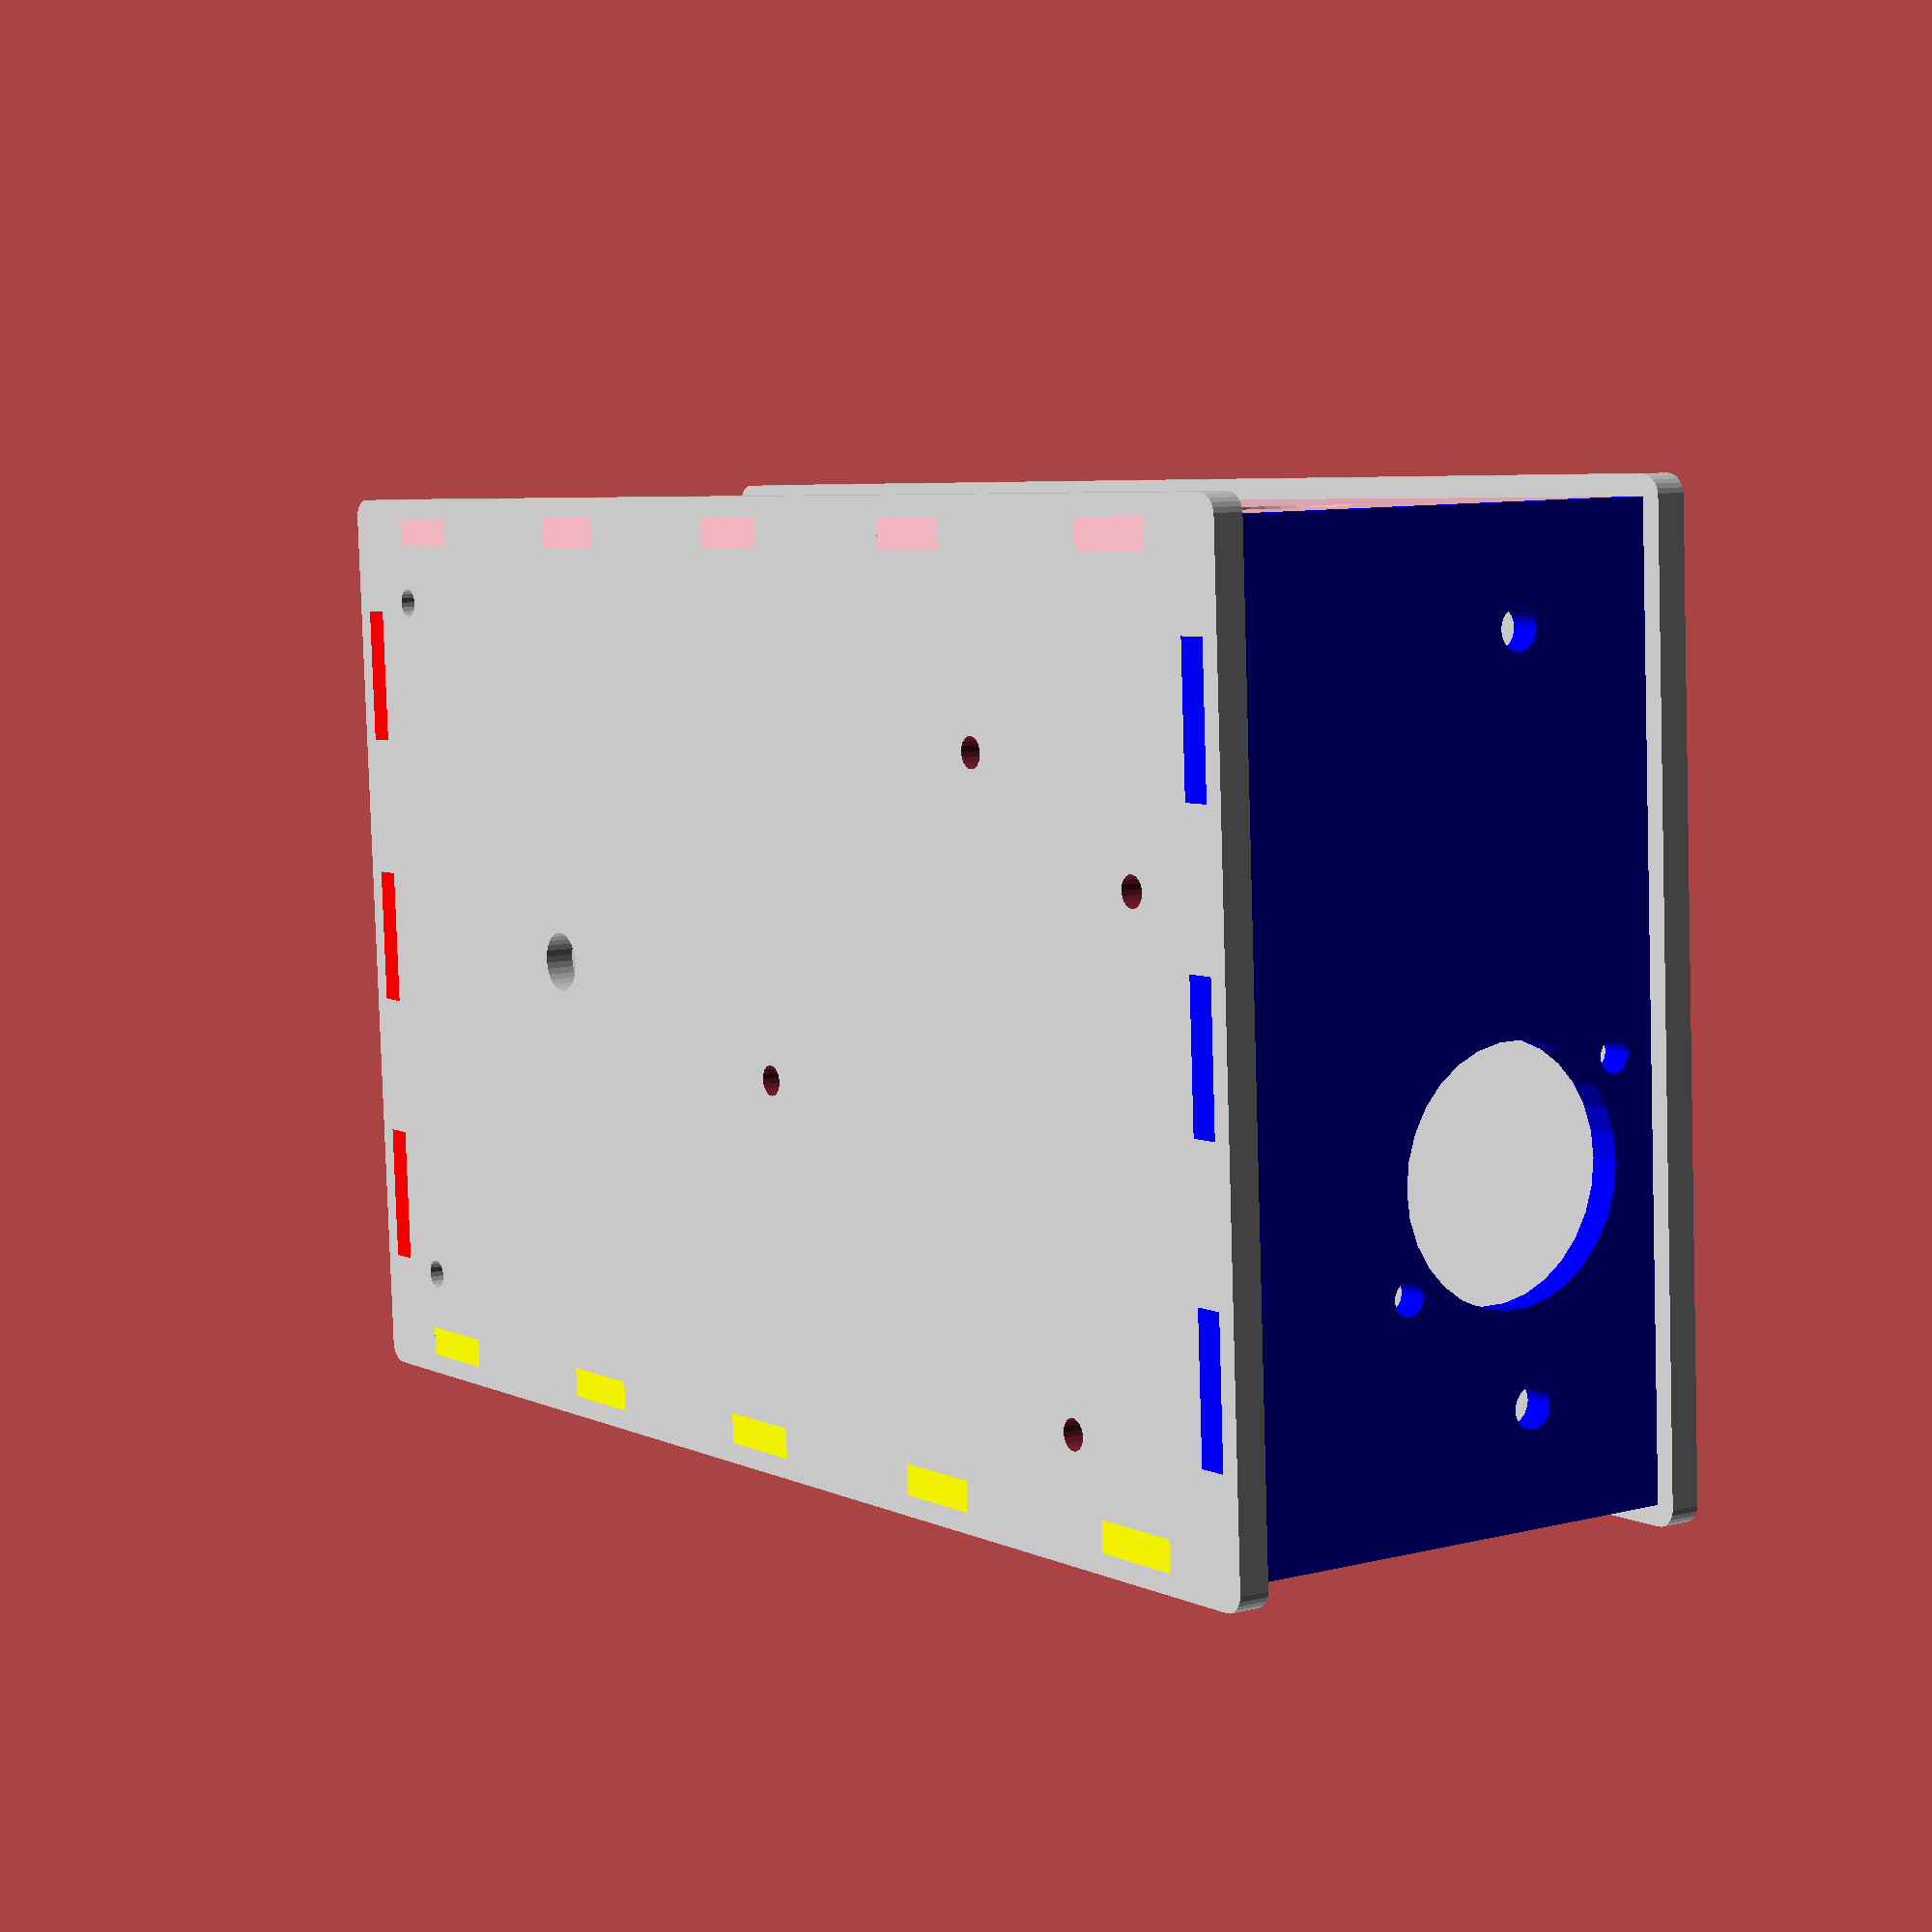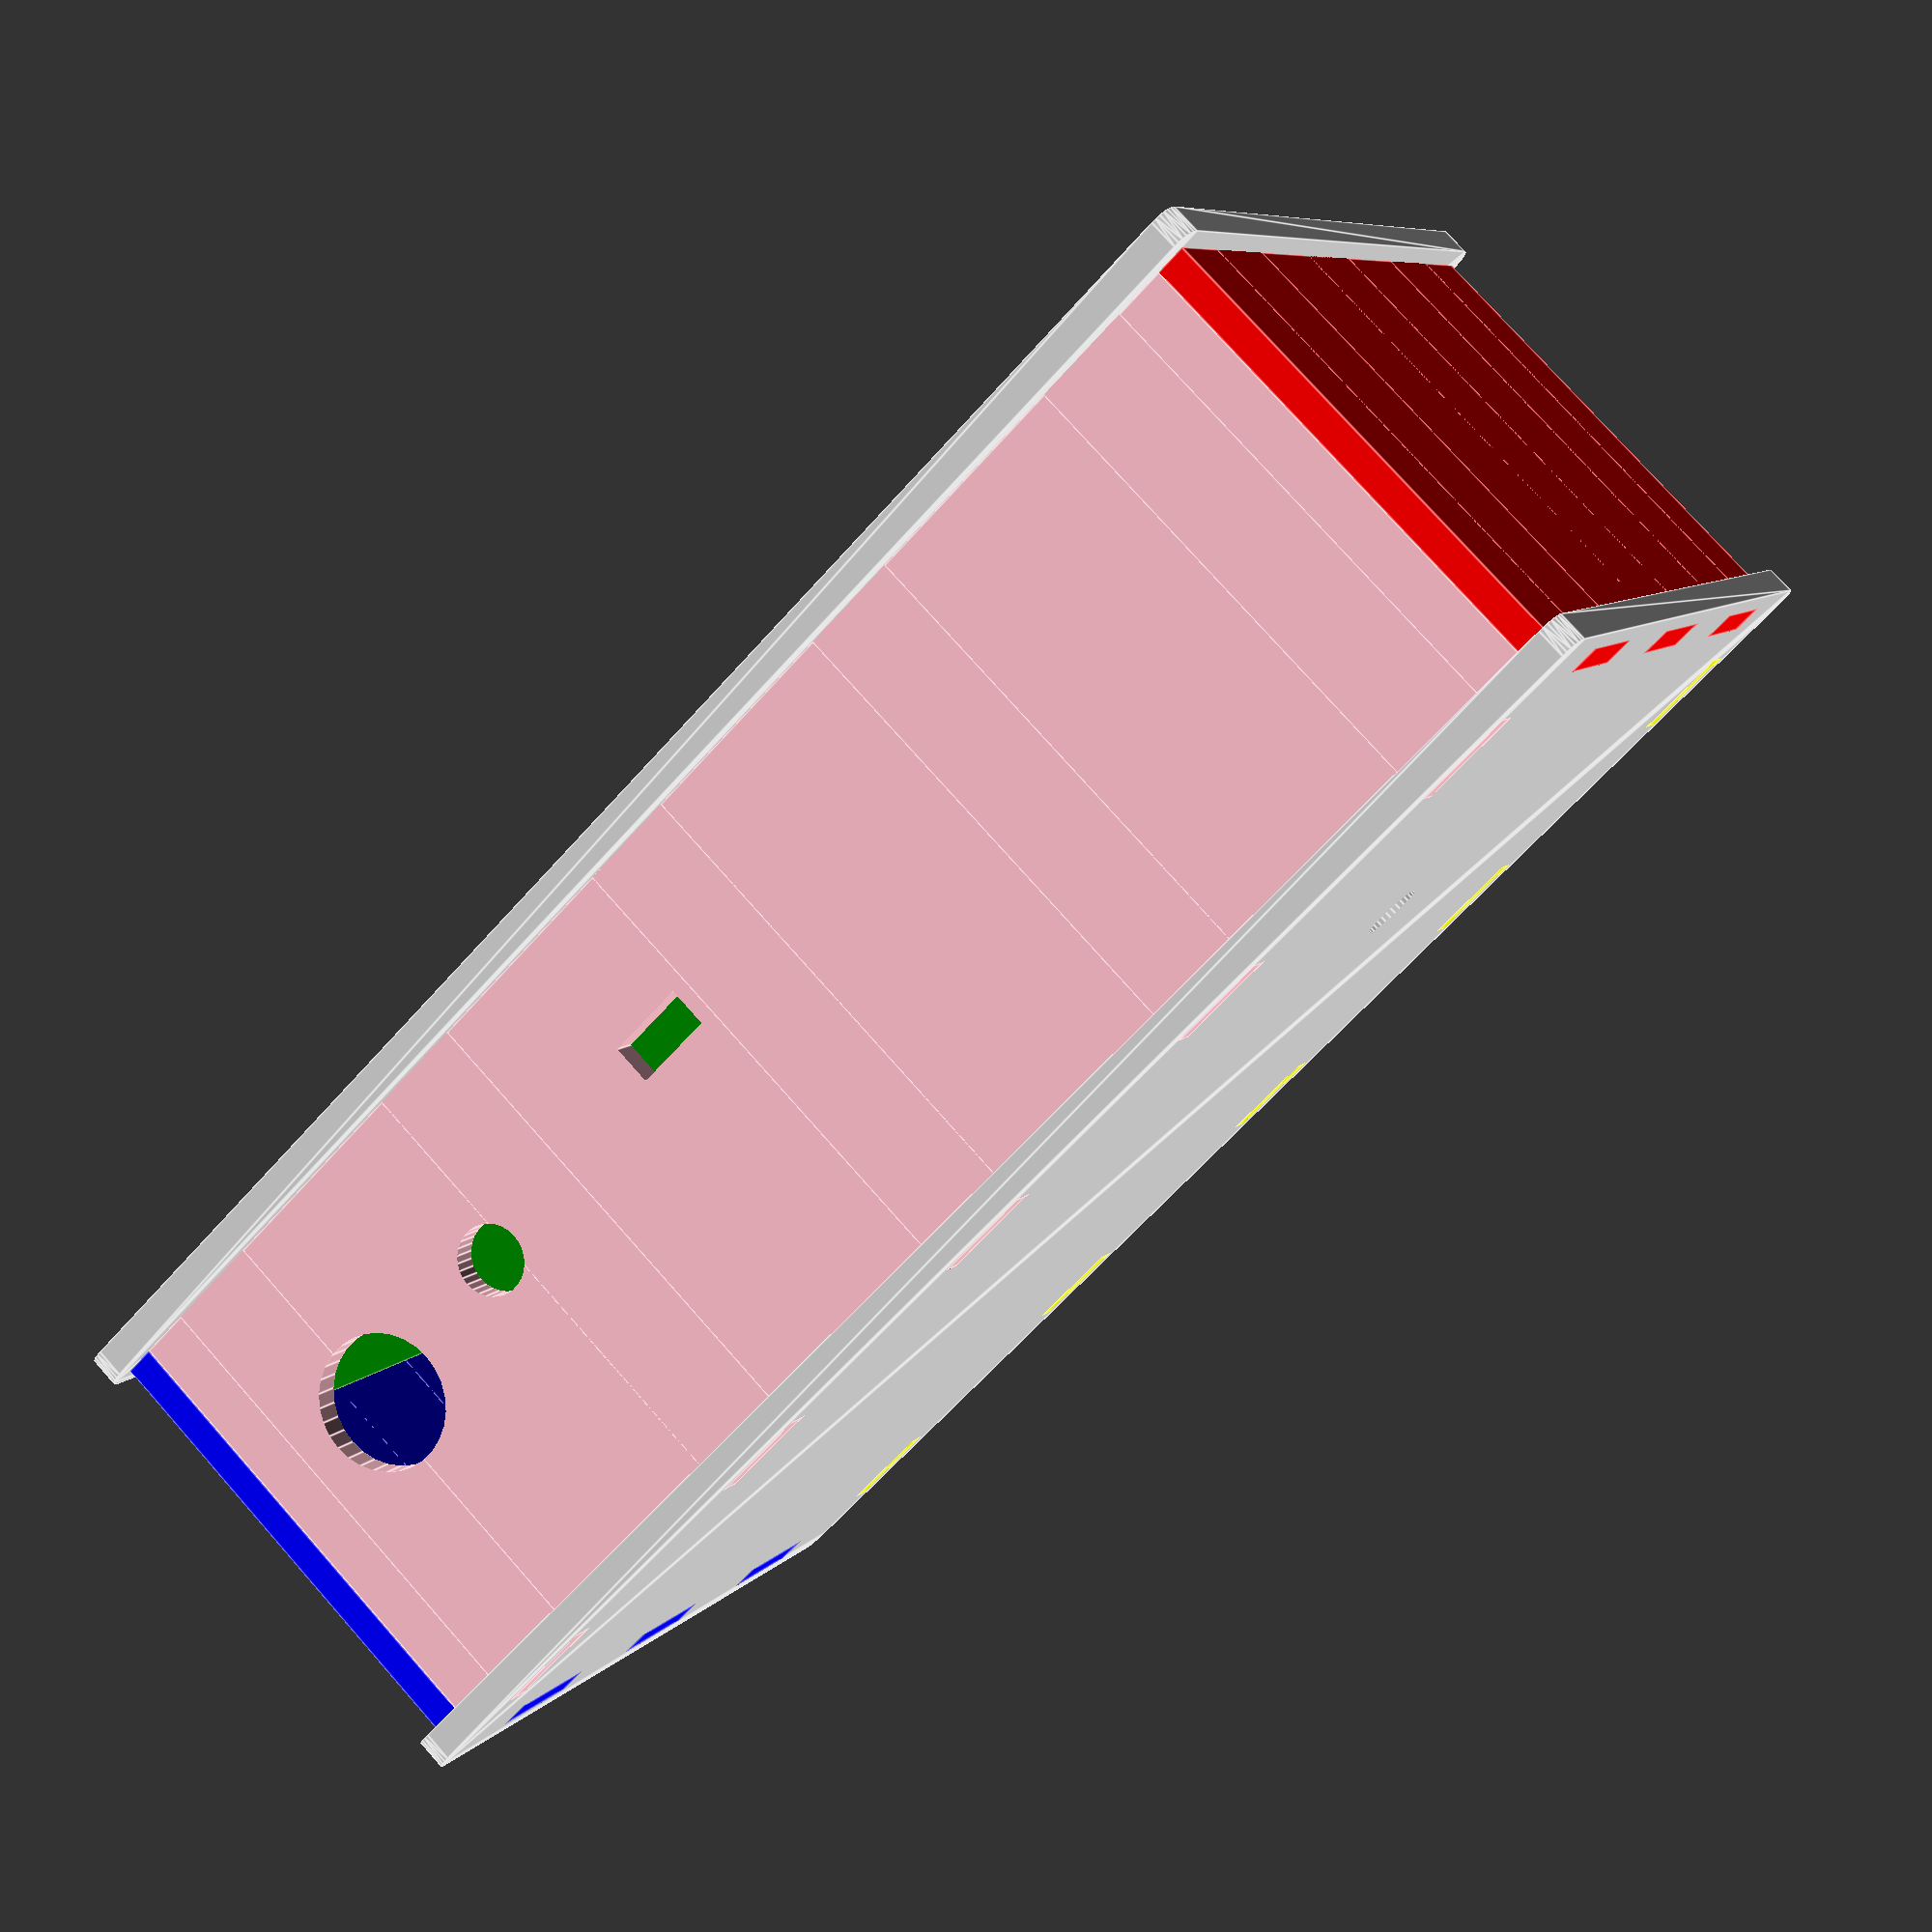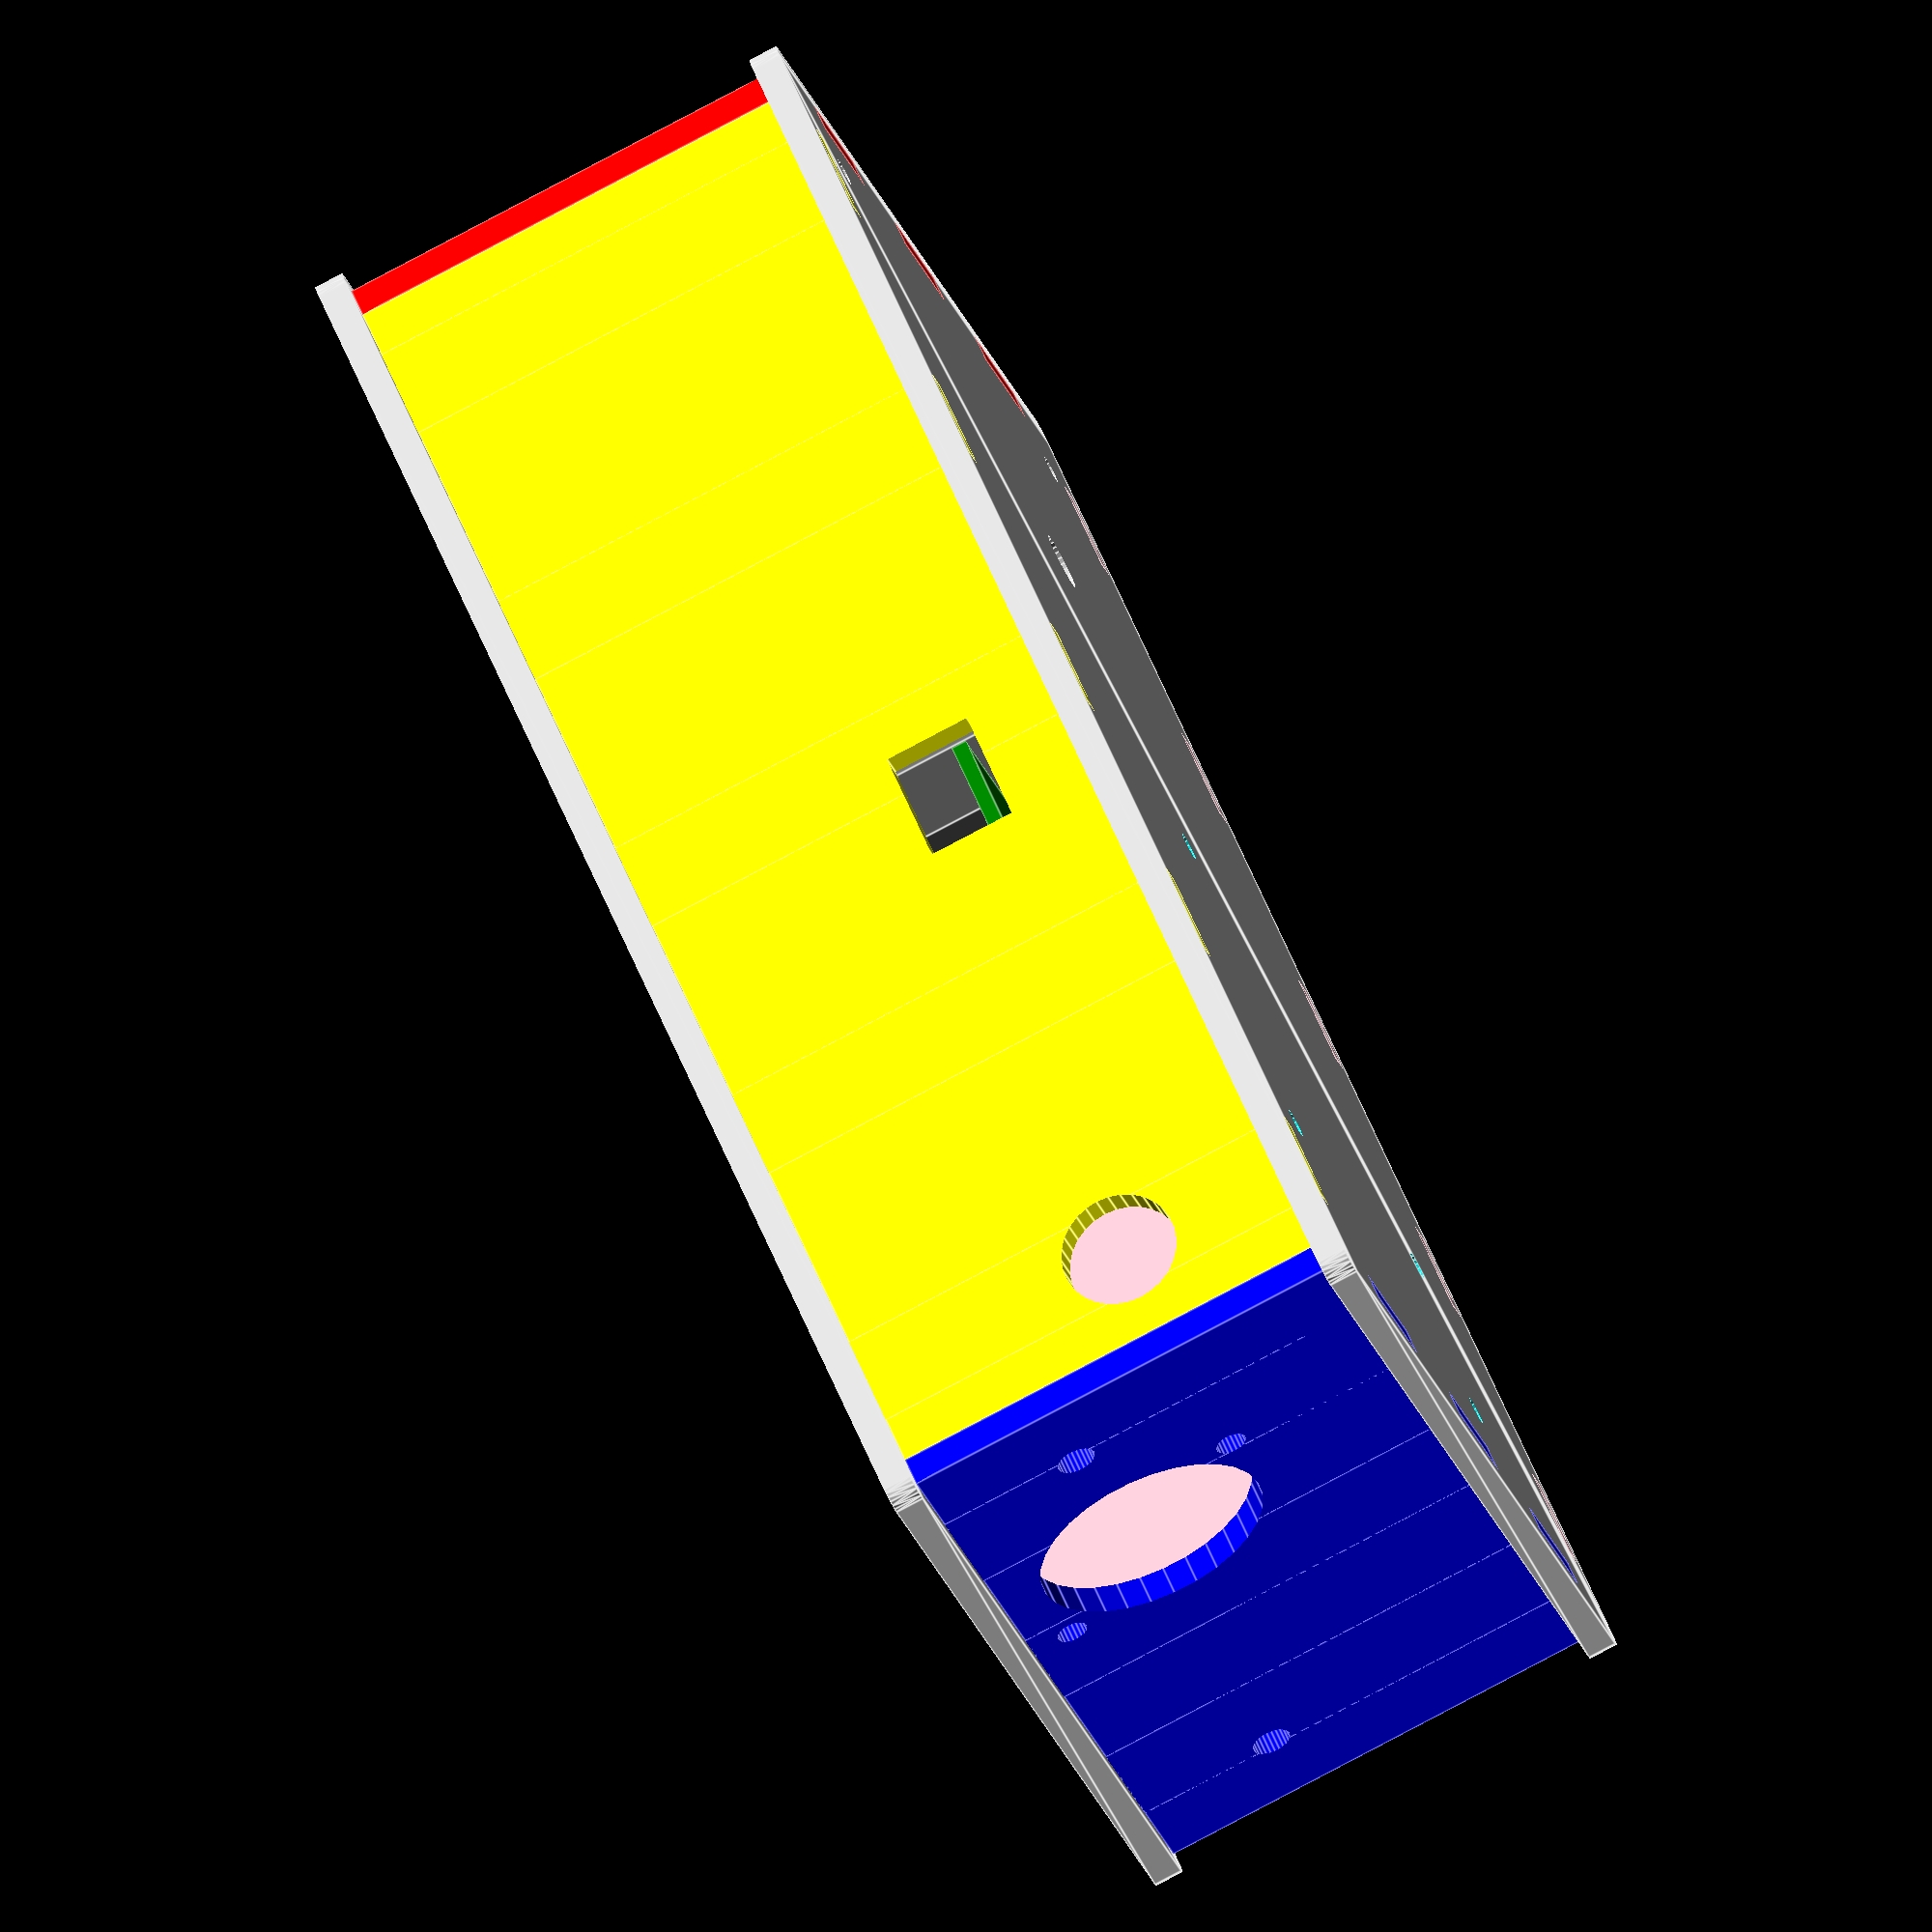
<openscad>
///////////////////////////////////////////////
//	FAUN LASER CUTTABLE BOX
//	v1.0
///////////////////////////////////////////////

// smooth curves
$fs = 0.5;

// material thickness
thickness = 3;

// pcb params
pcb_width = 83;
pcb_length = 71;
pcb_thickness = 1.6;
pcb_offset = 1; // offset from side panel
standoff = 10;	// pcb standoff

// transformer params
transformer_radius=35.5;
transformer_height=35;
transformer_offset=1;

// how big we want the volume inside the case
width = pcb_width+2*pcb_offset;
length = pcb_length+2*transformer_radius+pcb_offset+transformer_offset+1;
height = 36+standoff;

// some adjustable parameters
spacing = 2; 			// space between top/bottom plates and side panels
roundness = 2; 		// roundness of the corners
slot_count_fb = 3; 	// number of slots on the front and back (>=2)
slot_length_fb = 14;	// slot length front/back
slot_count_rl = 5; 	// number of slots on the sides (>=2)
slot_length_rl = 10;	// slot length right/left


// build it!!
faun_case();
// laser it!!
//faun_laser();

/**********************************************************************************************
 building
**********************************************************************************************/

module faun_case()
{
	//build_volume();
	build_bottom();
	build_top();
	build_right();
	build_left();
	build_front();
	build_back();

	build_pcb();
	build_transformer();
}

module faun_laser()
{
	proj_pad = 1;  						// space between panels for cutting
	projection() build_top();
	projection() translate([0,length+proj_pad+2*spacing+2*thickness,0]) build_bottom();
	projection() translate([0,-length/2-height/2-2*thickness-spacing-proj_pad, 0]) rotate([90,0,0]) build_front();
	projection() translate([0,-length/2-height-height/2-4*thickness-spacing-2*proj_pad, 0]) rotate([90,0,0]) build_back();
	projection() translate([width/2+height/2+2*thickness+spacing+proj_pad,0, 0]) rotate([0,90,0]) build_right();
	projection() translate([width/2+height/2+2*thickness+spacing+proj_pad,length+proj_pad+2*spacing+2*thickness, 0]) rotate([0,90,0]) build_left();
}

/**********************************************************************************************
 pcb and transformer
**********************************************************************************************/
module build_pcb()
{
	difference()
	{
		color("Green")
		translate([0, -length/2 + pcb_length/2 + pcb_offset, standoff-height/2+pcb_thickness/2])
		cube([pcb_width, pcb_length, pcb_thickness], center=true);
		
		cutout_pcb_holes();
	}
}

module build_transformer()
{
	color("Silver")
	translate([0, length/2 - transformer_radius - transformer_offset, -height/2])
	cylinder(r=transformer_radius, h=transformer_height);
}


/**********************************************************************************************
 the volume inside the box
**********************************************************************************************/
module build_volume()
{
	color("Pink")
	cube([width, length, height], center=true);
}


/**********************************************************************************************
 cutouts
**********************************************************************************************/
module build_cutouts_top()
{
	// transformer hole top
	r = 3; // M6 thread
	translate([0, length/2 - transformer_radius - transformer_offset, height/2-thickness*1.5])
	cylinder(r=r, h=thickness*4);
}

module build_cutouts_bottom()
{
	cutout_pcb_holes();

	// transformer hole bottom
	r = 3; // M6 thread
	translate([0, length/2 - transformer_radius - transformer_offset, -height/2-thickness*1.5])
	cylinder(r=r, h=thickness*4);
}


module build_cutouts_front()
{
	cutout_speakON();

	// hooks
	r = 2; // M4 thread
	x = 5;
	z = 13;
	translate([width/2-r-pcb_offset-x, -length/2+thickness/2, height/2-pcb_thickness-z])
	rotate([90,90,0])
	cylinder(r=r, h=thickness*2);
	translate([-width/2+r+pcb_offset+x, -length/2+thickness/2, height/2-pcb_thickness-z])
	rotate([90,90,0])
	cylinder(r=r, h=thickness*2);
}

module build_cutouts_left()
{
	cutout_jack();
	cutout_pot();
	cutout_switch();
}

module build_cutouts_right()
{
	cutout_dc();
	cutout_micro_usb();
}

module cutout_pcb_holes()
{
	// pcb mounting holes
	r = 1.5; // M3 thread
	x = 6;
	y = 18;
	translate([width/2-pcb_offset-x, -length/2 + pcb_offset + y, -height/2-thickness*1.5])
	rotate([0,0,90])
	cylinder(r=r, h=standoff+thickness*4);

	x2 = 33;
	y2 = 67;
	translate([width/2-pcb_offset-x2, -length/2 + pcb_offset + y2, -height/2-thickness*1.5])
	rotate([0,0,90])
	cylinder(r=r, h=standoff+thickness*4);

	x3 = 55;
	y3 = 7;
	translate([width/2-pcb_offset-x3, -length/2 + pcb_offset + y3, -height/2-thickness*1.5])
	rotate([0,0,90])
	cylinder(r=r, h=standoff+thickness*4);

	x4 = 66;
	y4 = 31;
	translate([width/2-pcb_offset-x4, -length/2 + pcb_offset + y4, -height/2-thickness*1.5])
	rotate([0,0,90])
	cylinder(r=r, h=standoff+thickness*4);

	// extra holes
	x5 = 5;
	y5 = 5;
	translate([width/2-pcb_offset-x5, length/2 - pcb_offset - y5, -height/2-thickness*1.5])
	rotate([0,0,90])
	cylinder(r=r, h=standoff+thickness*4);
	translate([-width/2+pcb_offset+x5, length/2 - pcb_offset - y5, -height/2-thickness*1.5])
	rotate([0,0,90])
	cylinder(r=r, h=standoff+thickness*4);
}

module cutout_jack()
{
	// Audio JACK
	r = 6.75;
	y = 14.5;		// y offset
	z = standoff+8.5-r;					// z offset
	translate([-width/2-thickness-0.25, -length/2 + pcb_offset + y, -height/2+r+pcb_thickness+ z])
	rotate([90,0,90])
	cylinder(r=r, h=thickness+0.5);
}

module cutout_pot()
{
	// Volume pot
	r = 3.5;
	y = 33;			// y offset
	z = standoff+6.5-r;						// z offset
	translate([-width/2-thickness-0.25, -length/2 + pcb_offset + y, -height/2+r+pcb_thickness+ z])
	rotate([90,0,90])
	cylinder(r=r, h=thickness+0.5);
}

module cutout_switch()
{
	// Power switch
	l = 8;		 	// length
	h = 4;	 		// height
	y = 57;			// y offset
	z = standoff+1.3;		// z offset
	translate([-width/2-thickness/2, -length/2 + pcb_offset + l/2 + y, -height/2+pcb_thickness+h/2+ z])
	cube([thickness*2, l, h], center=true);
}


module cutout_dc()
{
	// DC plug
	r = 6;						// radius
	y = 9;		// y offset
	z = standoff;						// z offset
	translate([width/2-thickness/2, -length/2 + pcb_offset + y, -height/2+r+pcb_thickness+ z])
	rotate([90,0,90])
	cylinder(r=r, h=thickness*2);
}

module cutout_speakON()
{
	// speakON
	r = 12;							// radius
	r2 = 1.6;						// radius screw
	x = 16;							// x offset from right side
	z = standoff+6;							// z offset

	translate([width/2-r-pcb_offset-x, -length/2+thickness/2, -height/2+r+pcb_thickness+z])
	rotate([90,90,0])
	cylinder(r=r, h=thickness*2);

	translate([width/2-r-pcb_offset-x-9.5, -length/2+thickness/2, -height/2+r+pcb_thickness+z+r])
	rotate([90,90,0])
	cylinder(r=r2, h=thickness*2);

	translate([width/2-r-pcb_offset-x+9.5, -length/2+thickness/2, -height/2+r+pcb_thickness+z-r])
	rotate([90,90,0])
	cylinder(r=r2, h=thickness*2);
}

module cutout_micro_usb()
{
	// micro USB
	l = 12;	 	// length
	h = 9;	 	// height
	y = 59; 	// y offset
	z = standoff-3;		// z offset
	translate([width/2+thickness/2, -length/2 + pcb_offset + l/2 + y, -height/2+pcb_thickness+h/2+ z])
	cube([thickness*2, l, h], center=true);
}

/**********************************************************************************************
 panels
**********************************************************************************************/
module build_bottom()
{
	color("LightGrey")
    difference()
    {
		translate([0,0,-height/2-thickness/2])
		panel_bottom_or_top();
		translate([0,0,-height/2-thickness/2])
		slots_bottom_or_top();
		build_cutouts_bottom();	
    }	
}

module build_top()
{
	color("LightGrey")
	difference()
	{
		translate([0,0,height/2+thickness/2])
		panel_bottom_or_top();
		translate([0,0,height/2+thickness/2])
		slots_bottom_or_top();
		build_cutouts_top();
	}
}

module build_front()
{
	color("Blue")
	difference()
	{
		build_panel_front();
		build_cutouts_front();
	}
}

module build_back()
{
	color("Red")
	difference()
	{
		build_panel_back();
		build_cutouts_back();
	}
}

module build_right()
{
	color("Yellow")
	difference()
	{
		build_panel_right();
		build_cutouts_right();		
	}
}

module build_left()
{
	color("Pink")
	difference()
	{
		build_panel_left();
		build_cutouts_left();
	}
}


/**********************************************************************************************
 sub routines panels
**********************************************************************************************/
module panel_bottom_or_top()
{
	minkowski()
    {
        // have to take into account the radius of the cylinder, so subtract from width and length
        cube([
				width + 2*thickness + 2*spacing - 2*roundness,
				length + 2*thickness + 2*spacing - 2*roundness,
				thickness], center=true);
        cylinder(r=roundness, h=0.001);
    }	
  	//cube([width + 2*thickness + 2*spacing, length + 2*thickness + 2*spacing, thickness], center=true);
}

module build_panel_left()
{
	union()
	{		
		translate([-width/2 - thickness/2, 0, 0])
		cube([thickness, length, height], center=true);
		build_slots_right_or_left(false);
	}
}

module build_panel_right()
{
	union()
	{			
		translate([width/2 + thickness/2, 0, 0])
		cube([thickness, length, height], center=true);
		build_slots_right_or_left(true);
	}
}

module build_panel_front()
{
	union()
	{	
		translate([0, -length/2 - thickness/2, 0])
		cube([width+2*thickness, thickness, height], center=true);
		build_slots_front_or_back(true);
	}
}

module build_panel_back()
{
	union()
	{	
		translate([0, length/2 + thickness/2, 0])
		cube([width+2*thickness, thickness, height], center=true);
		build_slots_front_or_back(false);
	}
}


/**********************************************************************************************
 slots
**********************************************************************************************/
module slots_bottom_or_top()
{
	build_slots_front_or_back(true);
	build_slots_front_or_back(false);
	build_slots_right_or_left(true);
	build_slots_right_or_left(false);
}
       
module build_slots_front_or_back(front)
{
	for (x = [-width/2+slot_length_fb : (width-2*slot_length_fb)/(slot_count_fb-1) : width/2-slot_length_fb])
	{
		if (front == true) {
			translate([x, -length/2 - thickness/2, 0])
			cube([slot_length_fb,thickness,height+2*thickness],center=true);
		} else {
			translate([x, +length/2 + thickness/2, 0])
			cube([slot_length_fb,thickness,height+2*thickness],center=true);
		}
	}
}

module build_slots_right_or_left(right)
{
	for (y = [-length/2+slot_length_rl : (length-2*slot_length_rl)/(slot_count_rl-1) : length/2-slot_length_rl])
	{
		if (right == true) {
			translate([width/2 + thickness/2, y, 0])
			cube([thickness,slot_length_rl,height+2*thickness],center=true);
		} else {
			translate([-width/2 - thickness/2, y, 0])
			cube([thickness,slot_length_rl,height+2*thickness],center=true);
		}
	}
}



</openscad>
<views>
elev=351.1 azim=93.1 roll=235.9 proj=p view=solid
elev=282.2 azim=62.1 roll=318.4 proj=p view=edges
elev=261.3 azim=232.9 roll=62.1 proj=o view=edges
</views>
